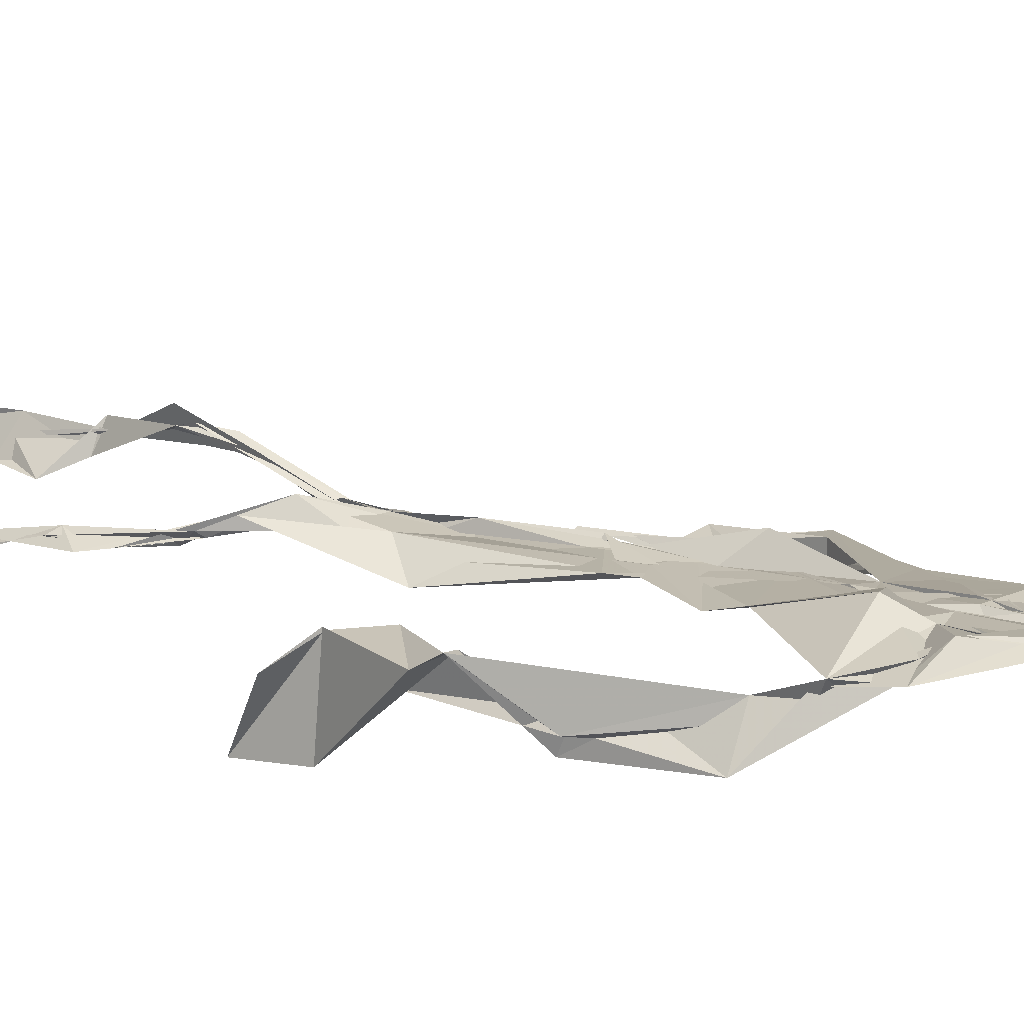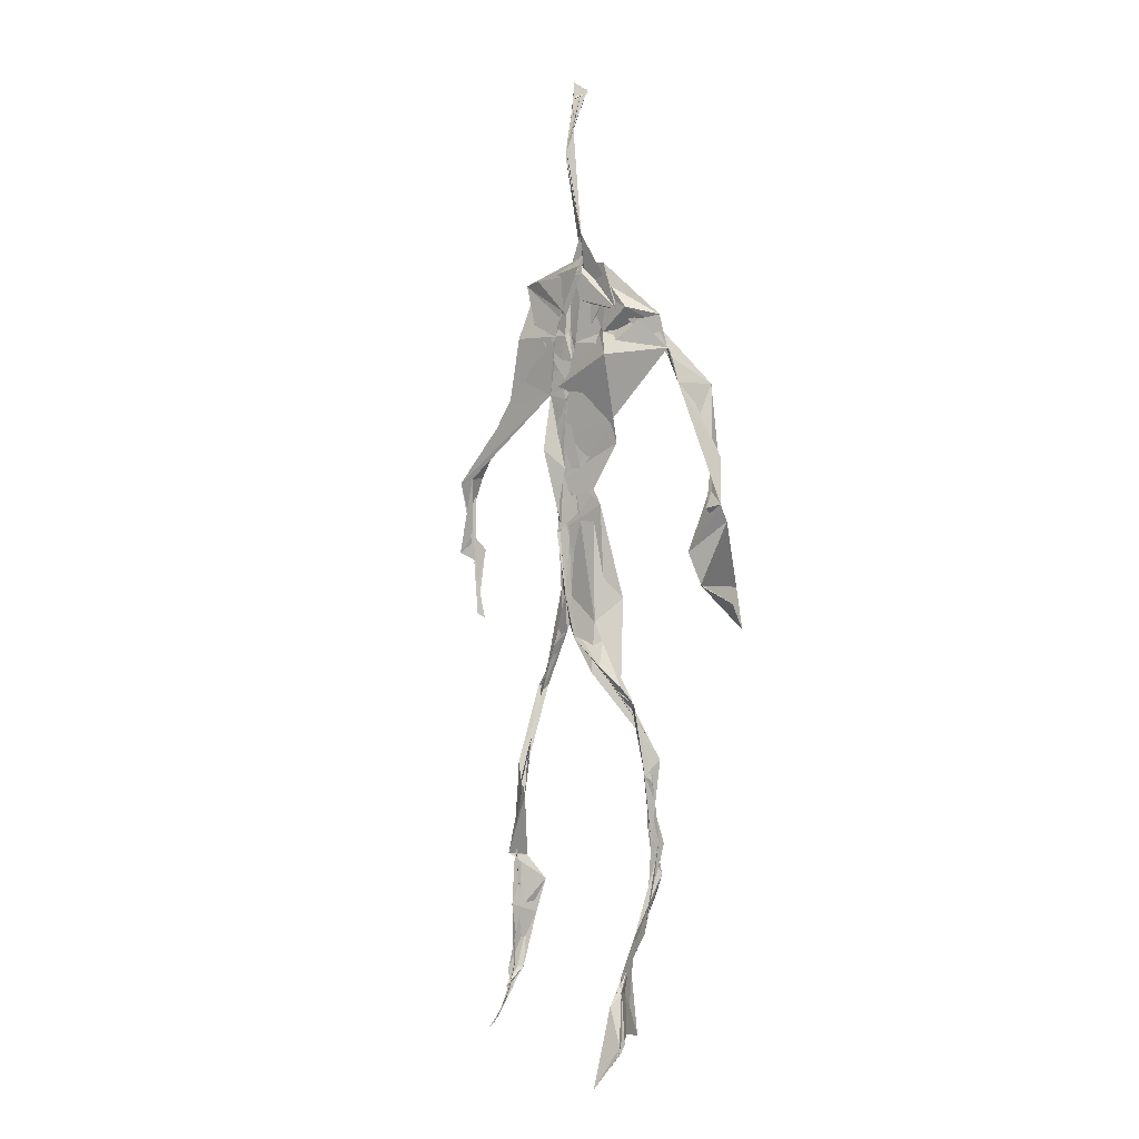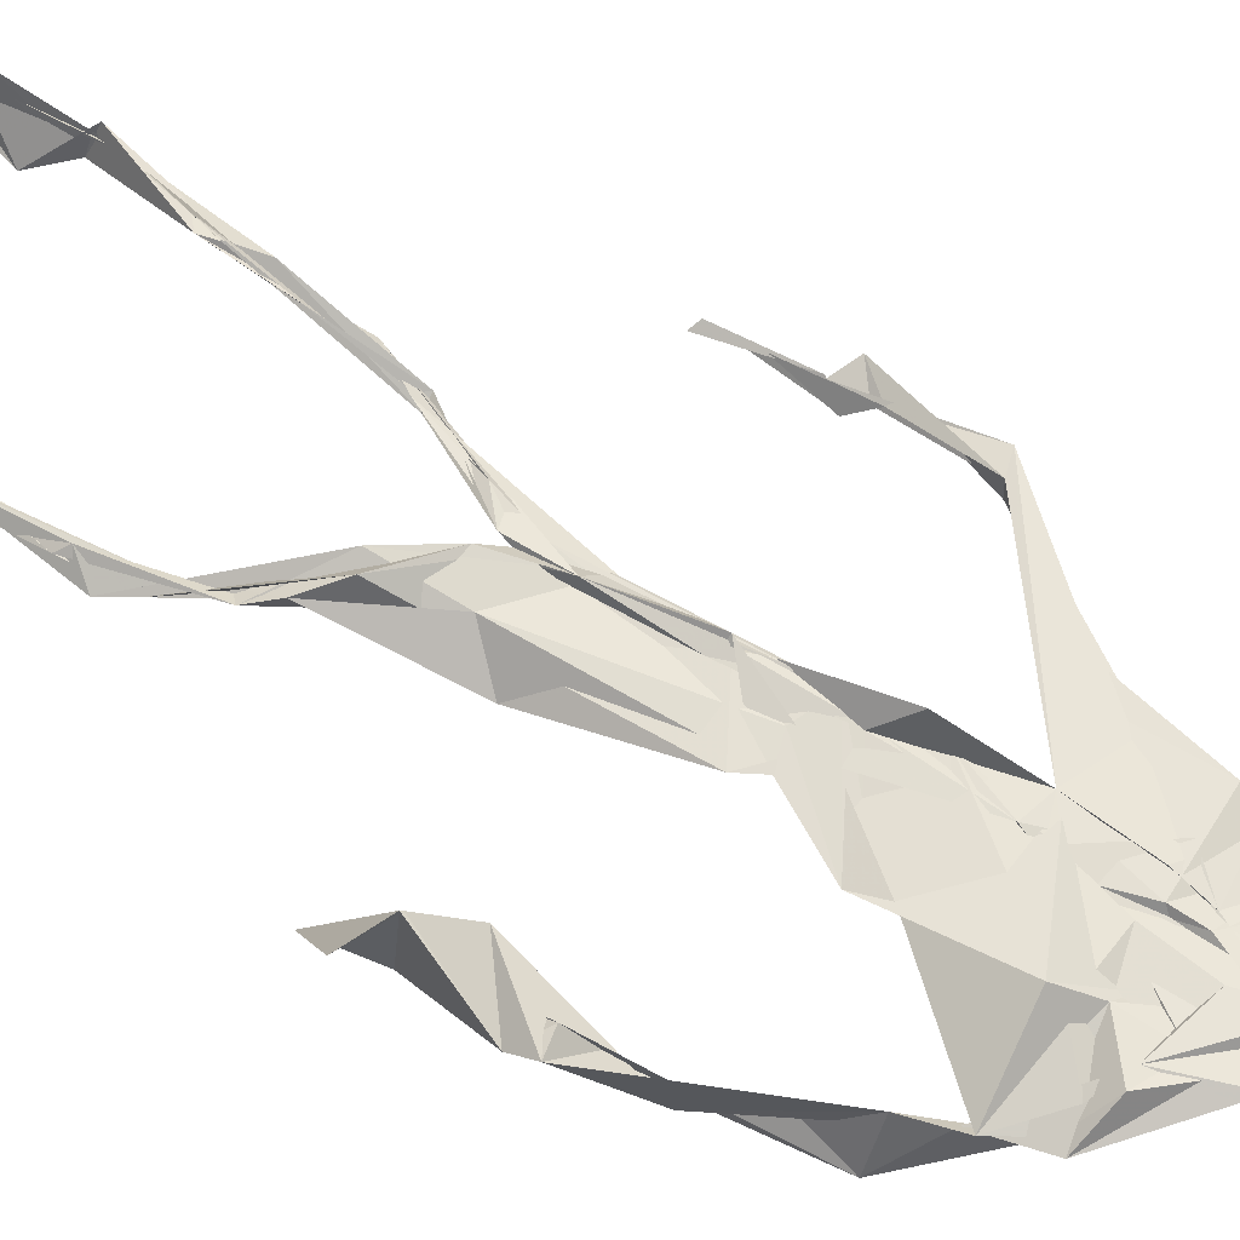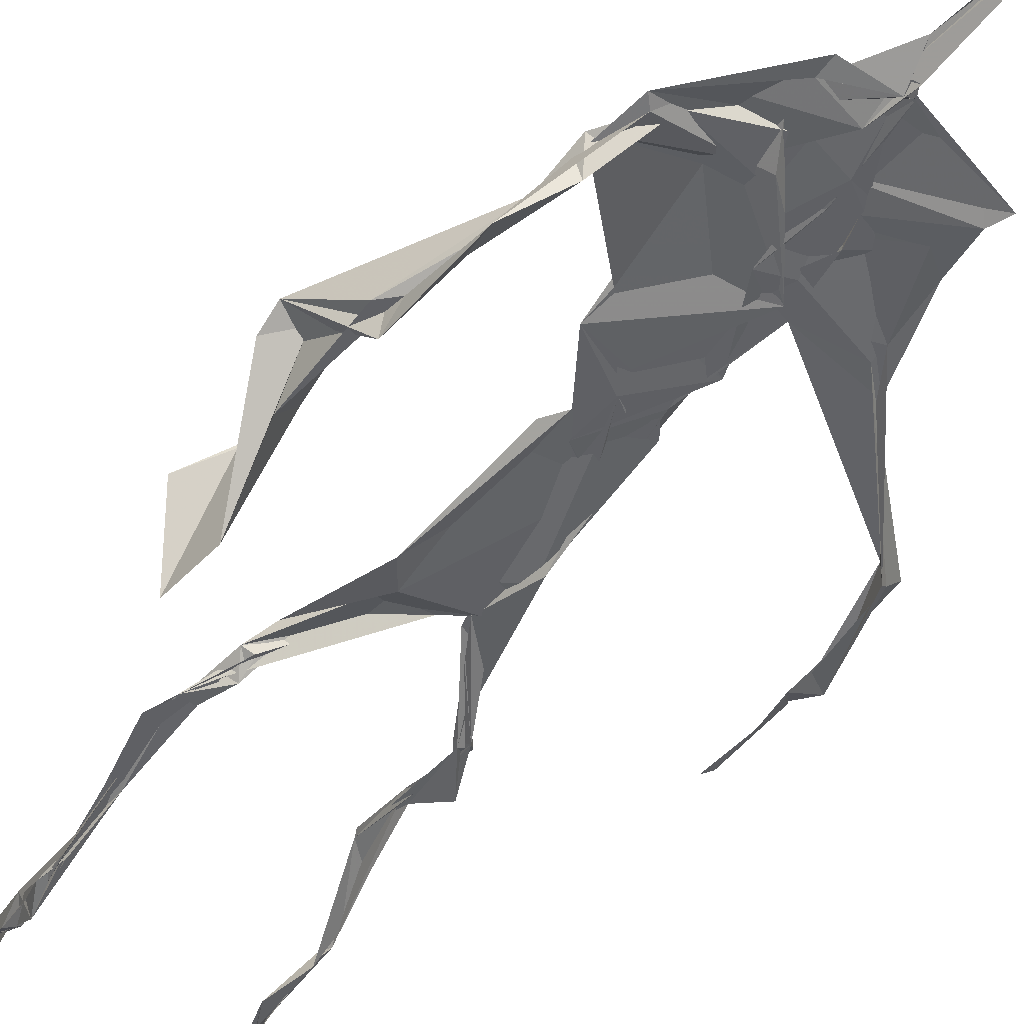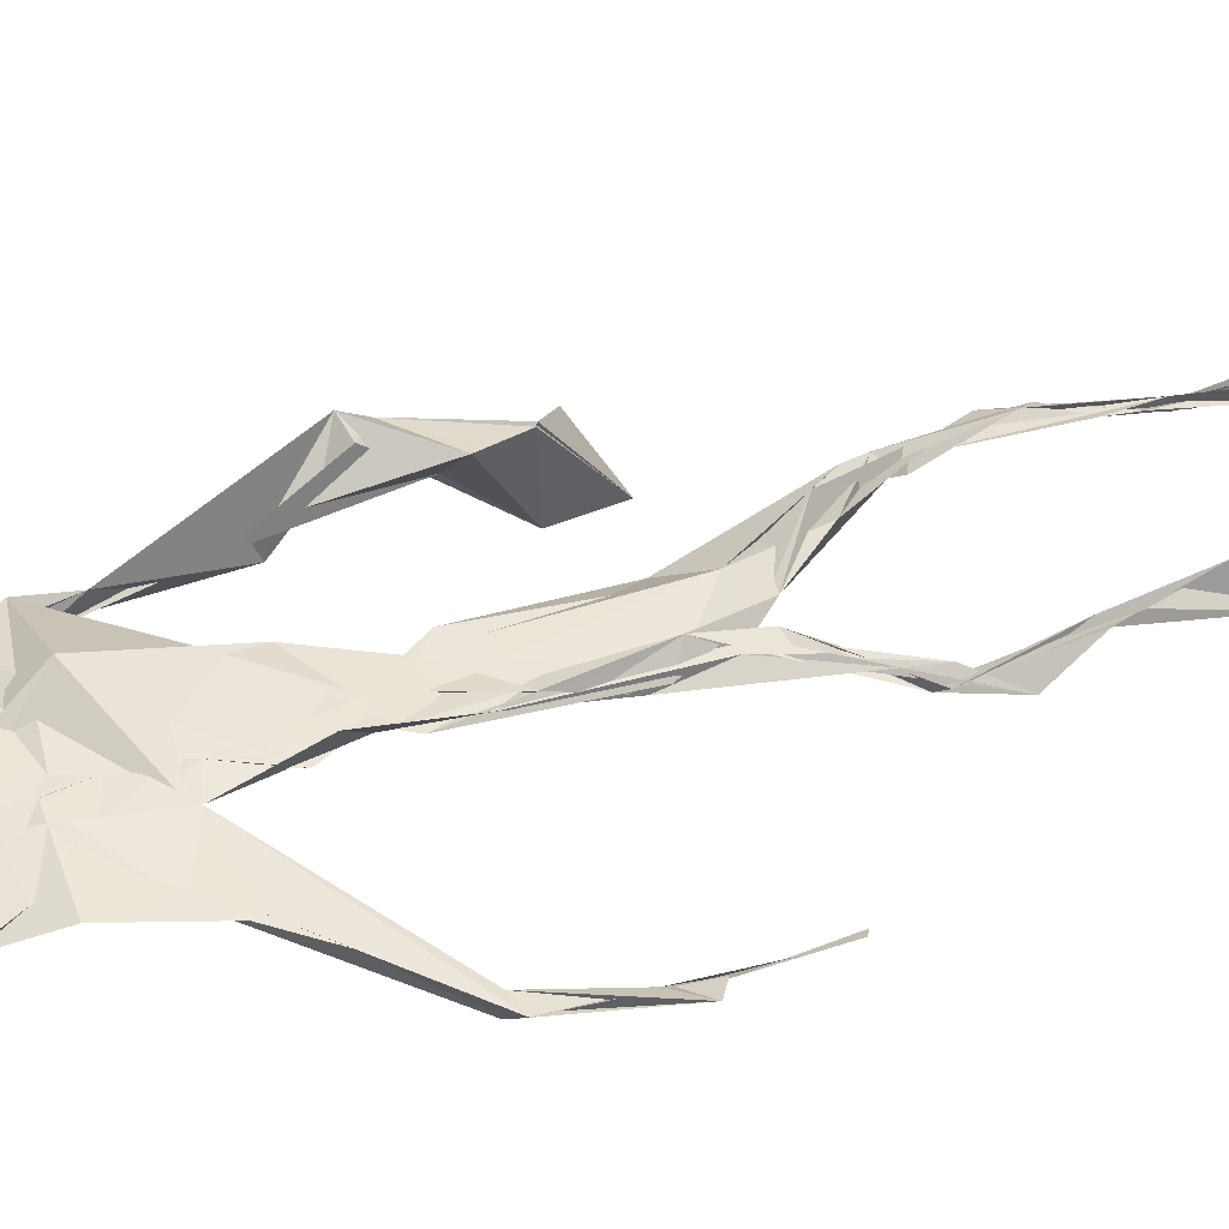
<metadata>
{"format":"obj","ext":"obj","renderer":"f3d","projection":"perspective","resolution":1024,"background":"white","views":[{"elev":15.8,"azim":121.2,"up":"+Z"},{"elev":1.5,"azim":32.5,"up":"+Y"},{"elev":67.9,"azim":121.2,"up":"+Z"},{"elev":-46.4,"azim":147.2,"up":"+Z"},{"elev":44.3,"azim":-109.1,"up":"+Z"}]}
</metadata>
<code>
v 0.4392 0.2331 0.471
v 0.5508 0.3602 0.4776
v 0.4818 0.516 0.4893
v 0.5025 0.7413 0.4828
v 0.4383 0.6821 0.4822
v 0.3808 0.4388 0.452
v 0.5696 0.2273 0.4618
v 0.5702 0.3071 0.4788
v 0.5289 0.7292 0.4894
v 0.5204 0.3978 0.4956
v 0.4806 0.4789 0.4763
v 0.4443 0.3553 0.4701
v 0.4924 0.8426 0.4882
v 0.4931 0.7011 0.4845
v 0.4801 0.4706 0.4794
v 0.5613 0.08514 0.5155
v 0.5915 0.6396 0.474
v 0.4401 0.7285 0.4723
v 0.4348 0.2484 0.483
v 0.4903 0.4397 0.4821
v 0.552 0.1526 0.484
v 0.6203 0.5065 0.4619
v 0.436 0.2506 0.4852
v 0.4936 0.8742 0.4803
v 0.4928 0.8723 0.4825
v 0.557 0.09803 0.502
v 0.5831 0.6603 0.4664
v 0.4356 0.1872 0.476
v 0.5549 0.1307 0.5052
v 0.4503 0.3276 0.4872
v 0.5354 0.6096 0.4875
v 0.5062 0.5685 0.483
v 0.5568 0.3715 0.4868
v 0.4755 0.5857 0.5002
v 0.4899 0.628 0.4876
v 0.5051 0.7245 0.4813
v 0.561 0.2661 0.4709
v 0.5091 0.5388 0.4834
v 0.3764 0.5607 0.4581
v 0.431 0.135 0.4788
v 0.4508 0.2865 0.5048
v 0.557 0.3578 0.4799
v 0.4997 0.7528 0.4802
v 0.5685 0.2575 0.4647
v 0.4927 0.8391 0.4916
v 0.4454 0.7164 0.4722
v 0.4808 0.5321 0.4861
v 0.538 0.5905 0.4836
v 0.4335 0.1383 0.4838
v 0.4898 0.8822 0.4743
v 0.5427 0.7016 0.4935
v 0.5607 0.08352 0.5178
v 0.5384 0.6724 0.4932
v 0.4993 0.547 0.4852
v 0.5583 0.1931 0.4674
v 0.4328 0.1194 0.4827
v 0.5617 0.209 0.4578
v 0.4324 0.1914 0.4847
v 0.4318 0.1249 0.4794
v 0.4377 0.6473 0.4791
v 0.4325 0.09855 0.5061
v 0.4909 0.4629 0.4899
v 0.4332 0.2386 0.4808
v 0.493 0.4452 0.4824
v 0.4812 0.6514 0.4848
v 0.4601 0.3783 0.4783
v 0.5608 0.09104 0.508
v 0.477 0.6731 0.4833
v 0.4529 0.3825 0.4738
v 0.4895 0.8923 0.4734
v 0.4874 0.4425 0.481
v 0.4607 0.3826 0.4703
v 0.4316 0.1466 0.4743
v 0.5735 0.6897 0.4814
v 0.5372 0.4597 0.4721
v 0.4822 0.6978 0.4855
v 0.4573 0.3877 0.4697
v 0.3794 0.5618 0.4691
v 0.3721 0.4883 0.4558
v 0.5609 0.08324 0.5193
v 0.5536 0.7026 0.4964
v 0.4304 0.1183 0.4812
v 0.379 0.4951 0.4491
v 0.5288 0.6832 0.4913
v 0.5521 0.1363 0.5028
v 0.5647 0.2561 0.4716
v 0.4788 0.5561 0.4856
v 0.4874 0.5697 0.4853
v 0.4517 0.2124 0.4608
v 0.4367 0.1932 0.4737
v 0.4889 0.644 0.4869
v 0.4994 0.8911 0.4678
v 0.5068 0.7331 0.49
v 0.3804 0.5629 0.4546
v 0.5616 0.6923 0.4881
v 0.4891 0.4304 0.4847
v 0.509 0.5816 0.4842
v 0.4528 0.6951 0.4801
v 0.4368 0.09266 0.5269
v 0.4959 0.8681 0.4822
v 0.4921 0.5122 0.4857
v 0.4234 0.6188 0.4763
v 0.5614 0.2843 0.4728
v 0.4986 0.6465 0.4849
v 0.4326 0.1077 0.4957
v 0.4325 0.1183 0.4847
v 0.4993 0.6764 0.487
v 0.5047 0.7396 0.4916
v 0.4907 0.887 0.4736
v 0.4911 0.8976 0.4762
v 0.4856 0.521 0.488
v 0.464 0.6794 0.485
v 0.608 0.6398 0.4474
v 0.5468 0.08741 0.4637
v 0.4854 0.5718 0.485
v 0.4977 0.5616 0.4835
v 0.568 0.341 0.4783
v 0.5577 0.1001 0.5082
v 0.5588 0.1777 0.4887
v 0.4947 0.7435 0.4857
v 0.3668 0.5583 0.4684
v 0.5857 0.6616 0.479
v 0.4369 0.1768 0.4656
v 0.4314 0.2367 0.4886
v 0.5001 0.8921 0.4698
v 0.4928 0.8274 0.491
v 0.4545 0.3319 0.4905
v 0.5017 0.7445 0.4808
v 0.4828 0.4454 0.4824
v 0.5542 0.07878 0.5375
v 0.4988 0.4265 0.4891
v 0.4905 0.8893 0.4742
v 0.5511 0.3734 0.4829
v 0.5295 0.712 0.4901
v 0.5786 0.6961 0.483
v 0.4534 0.2891 0.4959
v 0.5653 0.201 0.4776
v 0.5371 0.6637 0.5025
v 0.6199 0.4696 0.4243
v 0.3602 0.4966 0.4602
v 0.5039 0.7117 0.4878
v 0.623 0.5358 0.4827
v 0.5315 0.4033 0.5008
v 0.5471 0.1112 0.4784
v 0.6392 0.5247 0.4774
v 0.4381 0.1364 0.4752
v 0.4317 0.1496 0.4747
v 0.5494 0.1225 0.5126
v 0.6375 0.4568 0.4642
v 0.57 0.07069 0.5714
v 0.4361 0.09537 0.5178
v 0.6378 0.5387 0.4859
v 0.6131 0.5883 0.4547
v 0.6164 0.4718 0.4793
v 0.5066 0.7485 0.4867
v 0.4765 0.5952 0.4853
v 0.3732 0.5124 0.4589
v 0.4923 0.6856 0.4847
v 0.4727 0.6327 0.4849
v 0.4963 0.8885 0.4743
v 0.3803 0.499 0.4491
v 0.4437 0.1827 0.4633
v 0.4302 0.1353 0.4873
v 0.587 0.6681 0.4836
v 0.4516 0.2978 0.4978
v 0.3752 0.4416 0.4549
v 0.49 0.6994 0.4875
v 0.43 0.1203 0.4904
v 0.4467 0.3171 0.4957
v 0.4859 0.5185 0.4849
v 0.4565 0.7309 0.48
v 0.5697 0.2531 0.4589
v 0.5648 0.3122 0.4825
v 0.5578 0.1742 0.489
v 0.4932 0.8413 0.4917
v 0.4781 0.638 0.4851
v 0.548 0.3861 0.4934
v 0.5529 0.1448 0.5012
v 0.5161 0.5518 0.4852
v 0.3747 0.4664 0.4547
v 0.6055 0.4995 0.4817
v 0.6251 0.4335 0.4234
v 0.3733 0.4893 0.4558
v 0.4317 0.1194 0.4856
v 0.5611 0.09112 0.5165
v 0.5285 0.7414 0.4901
v 0.5757 0.3256 0.476
v 0.6153 0.4728 0.4779
v 0.5487 0.1286 0.4863
v 0.4777 0.6764 0.4875
v 0.5609 0.1783 0.4757
v 0.6144 0.5725 0.4451
v 0.5184 0.4399 0.4873
v 0.6217 0.5786 0.4563
v 0.5238 0.5389 0.487
v 0.4313 0.1162 0.4877
v 0.4936 0.8833 0.4794
v 0.5182 0.6894 0.4826
v 0.4738 0.4176 0.4821
v 0.5002 0.8897 0.4682
v 0.5237 0.4382 0.4787
v 0.4319 0.1145 0.4874
v 0.4982 0.8935 0.4722
v 0.4379 0.6371 0.4789
v 0.5037 0.6745 0.4855
v 0.5658 0.2466 0.4618
v 0.506 0.7672 0.4893
v 0.4895 0.682 0.4882
v 0.4989 0.7348 0.4868
f 23 165 30
f 135 74 122
f 174 29 55
f 6 166 180
f 97 87 48
f 108 43 155
f 32 116 195
f 151 61 184
f 128 51 120
f 27 95 122
f 119 144 21
f 133 187 173
f 49 196 73
f 156 53 31
f 101 88 47
f 48 176 97
f 31 48 116
f 112 205 14
f 1 19 58
f 97 91 88
f 153 22 194
f 59 61 40
f 64 129 199
f 69 169 136
f 128 120 207
f 17 194 152
f 17 113 74
f 190 159 68
f 90 23 28
f 180 166 83
f 81 84 74
f 80 148 150
f 179 75 195
f 160 109 203
f 11 129 47
f 127 136 124
f 107 95 53
f 99 151 105
f 191 172 55
f 25 207 45
f 149 182 154
f 35 115 159
f 94 78 60
f 118 52 26
f 68 159 91
f 22 142 139
f 14 205 134
f 38 32 3
f 53 156 107
f 100 160 70
f 208 46 167
f 201 170 195
f 110 126 25
f 173 8 33
f 39 121 183
f 85 67 178
f 39 183 140
f 3 170 62
f 39 204 121
f 131 10 15
f 117 8 103
f 142 22 153
f 181 188 145
f 169 165 19
f 140 161 157
f 155 13 45
f 99 105 61
f 195 116 179
f 57 178 119
f 177 193 33
f 83 79 161
f 160 203 70
f 97 88 87
f 118 67 16
f 171 93 167
f 12 77 30
f 178 67 144
f 62 71 131
f 62 20 3
f 166 79 83
f 208 104 65
f 39 94 204
f 207 120 4
f 21 7 119
f 171 46 18
f 47 88 34
f 94 140 78
f 44 57 37
f 147 90 40
f 121 159 78
f 93 4 120
f 134 84 36
f 43 175 13
f 119 7 57
f 11 66 129
f 55 29 148
f 189 21 114
f 12 30 72
f 125 50 132
f 20 66 11
f 54 48 87
f 89 124 1
f 155 45 4
f 195 75 201
f 109 92 197
f 137 85 57
f 105 151 196
f 120 158 167
f 155 43 13
f 44 8 173
f 145 152 181
f 205 176 198
f 26 114 118
f 154 182 139
f 66 77 12
f 187 10 42
f 203 197 70
f 26 185 29
f 96 69 77
f 186 128 9
f 70 200 24
f 1 124 136
f 175 100 70
f 152 192 17
f 80 16 85
f 200 50 24
f 56 184 61
f 161 79 180
f 89 1 162
f 37 57 7
f 81 135 9
f 131 42 10
f 47 129 101
f 80 85 148
f 46 5 98
f 49 73 58
f 8 37 103
f 46 98 18
f 201 177 143
f 202 59 163
f 163 59 40
f 69 96 72
f 78 140 157
f 17 74 164
f 162 146 123
f 185 150 148
f 181 152 194
f 197 200 70
f 169 72 165
f 158 107 104
f 111 3 11
f 187 42 86
f 68 76 190
f 53 164 31
f 69 136 127
f 152 145 142
f 23 63 28
f 163 40 28
f 29 174 189
f 116 32 31
f 190 98 60
f 98 76 18
f 24 125 13
f 25 92 110
f 58 162 1
f 49 58 147
f 66 20 77
f 197 203 109
f 166 6 79
f 142 145 139
f 43 36 126
f 132 50 92
f 74 113 122
f 204 65 159
f 83 183 157
f 175 43 126
f 4 45 207
f 65 204 5
f 141 158 120
f 10 187 133
f 159 88 91
f 174 21 189
f 108 18 76
f 209 76 14
f 94 102 204
f 106 82 202
f 193 10 33
f 105 147 40
f 194 22 181
f 200 197 50
f 3 32 170
f 196 147 105
f 62 15 87
f 147 58 90
f 83 157 180
f 68 91 112
f 160 100 126
f 180 79 6
f 89 162 123
f 137 57 44
f 101 62 87
f 75 179 193
f 155 93 171
f 36 84 81
f 134 209 14
f 199 12 72
f 41 63 23
f 109 160 110
f 82 146 168
f 192 142 153
f 114 144 118
f 46 171 167
f 16 150 52
f 61 151 99
f 38 111 115
f 135 81 74
f 121 204 159
f 73 146 162
f 55 172 86
f 136 169 19
f 73 162 58
f 45 132 25
f 164 27 17
f 112 91 205
f 35 104 156
f 77 62 96
f 170 32 195
f 176 205 91
f 201 71 170
f 117 2 8
f 51 128 186
f 13 175 24
f 16 67 85
f 143 131 71
f 28 40 90
f 29 189 26
f 32 38 156
f 59 56 61
f 138 31 164
f 159 190 60
f 133 173 33
f 167 158 208
f 186 9 135
f 62 101 64
f 152 142 192
f 164 74 84
f 103 86 42
f 121 78 157
f 132 92 25
f 23 30 41
f 13 125 45
f 4 93 155
f 188 181 139
f 169 69 72
f 202 163 106
f 62 170 71
f 89 28 63
f 202 56 59
f 107 141 95
f 189 114 26
f 137 44 191
f 7 21 174
f 46 208 5
f 104 107 156
f 139 182 188
f 64 101 129
f 207 36 9
f 154 145 188
f 43 209 36
f 146 82 106
f 157 183 121
f 123 28 89
f 172 44 173
f 151 184 196
f 63 124 89
f 24 175 70
f 106 163 123
f 54 193 179
f 122 113 27
f 165 72 30
f 138 176 48
f 168 146 73
f 95 51 122
f 35 159 65
f 138 84 198
f 136 19 1
f 84 138 164
f 64 96 62
f 22 139 181
f 172 173 86
f 77 69 127
f 35 156 38
f 55 148 191
f 177 75 193
f 15 10 193
f 65 104 35
f 185 26 52
f 106 123 146
f 93 120 167
f 12 199 129
f 165 23 19
f 88 101 87
f 190 76 98
f 209 108 76
f 117 42 143
f 102 94 60
f 183 161 140
f 48 54 179
f 207 9 128
f 154 139 145
f 90 58 19
f 171 18 155
f 31 138 48
f 105 40 61
f 133 33 10
f 209 134 36
f 164 95 27
f 30 77 127
f 179 116 48
f 193 54 15
f 29 185 148
f 68 112 76
f 100 175 126
f 115 111 47
f 149 154 188
f 47 111 11
f 197 92 50
f 9 36 81
f 192 113 17
f 184 56 168
f 37 8 44
f 156 31 32
f 16 52 118
f 130 52 150
f 201 75 177
f 97 176 91
f 3 111 38
f 120 51 141
f 55 206 174
f 17 27 194
f 2 33 8
f 108 155 18
f 83 161 183
f 143 71 201
f 39 140 94
f 53 95 164
f 30 127 41
f 172 191 44
f 66 12 129
f 168 73 196
f 37 7 103
f 207 25 126
f 113 153 27
f 177 33 2
f 62 131 15
f 174 206 7
f 113 192 153
f 95 141 51
f 122 51 135
f 143 177 2
f 20 62 77
f 20 11 3
f 34 88 159
f 117 103 42
f 34 159 115
f 28 123 163
f 206 86 103
f 102 5 204
f 60 78 159
f 207 126 36
f 206 103 7
f 150 185 130
f 15 54 87
f 148 85 191
f 173 187 86
f 52 130 185
f 119 178 144
f 49 147 196
f 178 57 85
f 144 114 21
f 158 141 107
f 124 63 127
f 196 184 168
f 35 38 115
f 202 82 56
f 2 117 143
f 138 198 176
f 110 160 126
f 132 45 125
f 209 43 108
f 131 143 42
f 208 158 104
f 188 182 149
f 80 150 16
f 186 135 51
f 199 96 64
f 5 60 98
f 41 127 63
f 72 96 199
f 125 24 50
f 90 19 23
f 67 118 144
f 112 14 76
f 109 110 92
f 168 56 82
f 84 134 198
f 206 55 86
f 205 198 134
f 102 60 5
f 137 191 85
f 194 27 153
f 161 180 157
f 47 34 115
f 65 5 208

</code>
